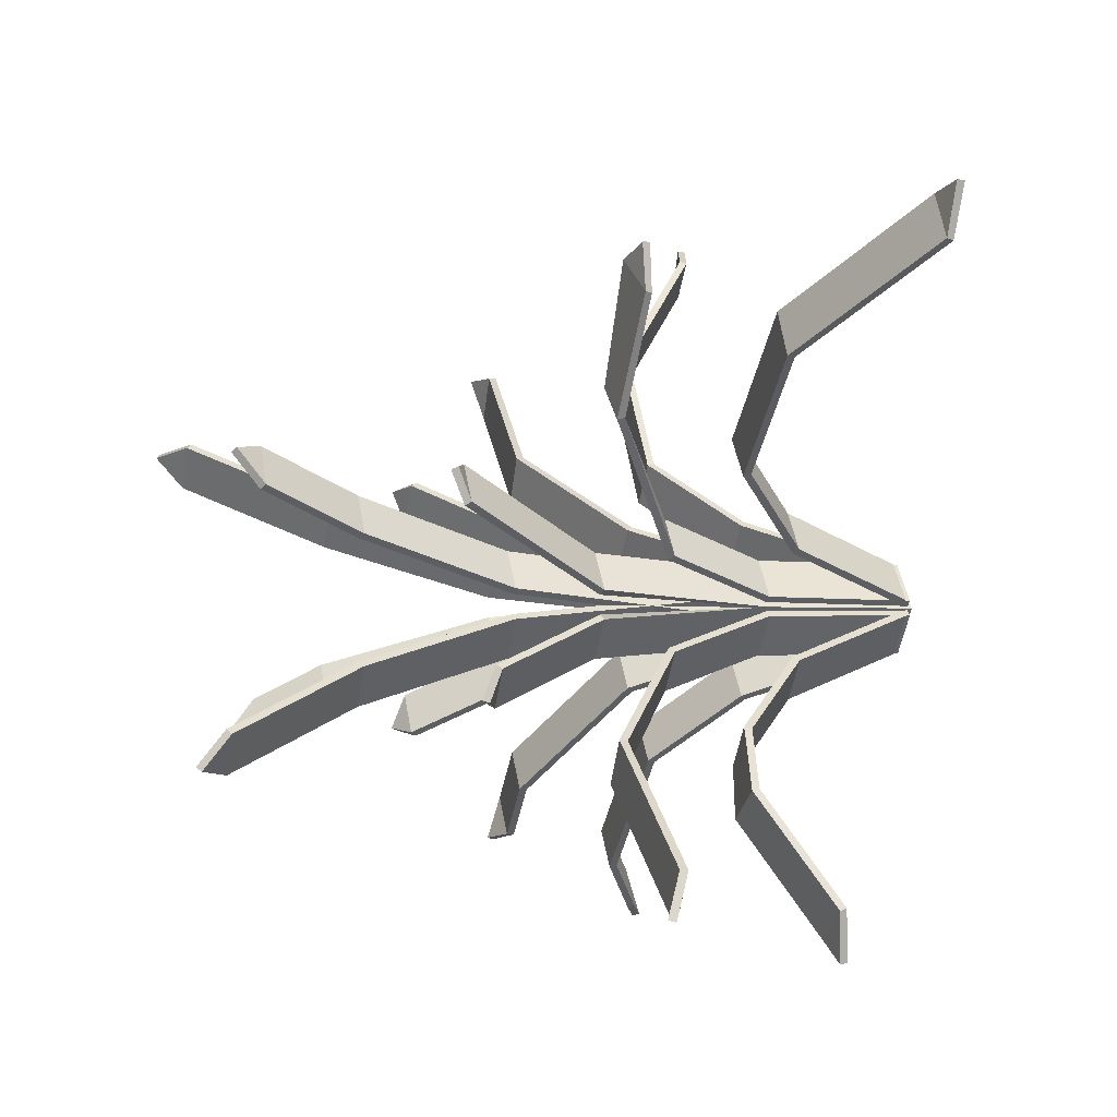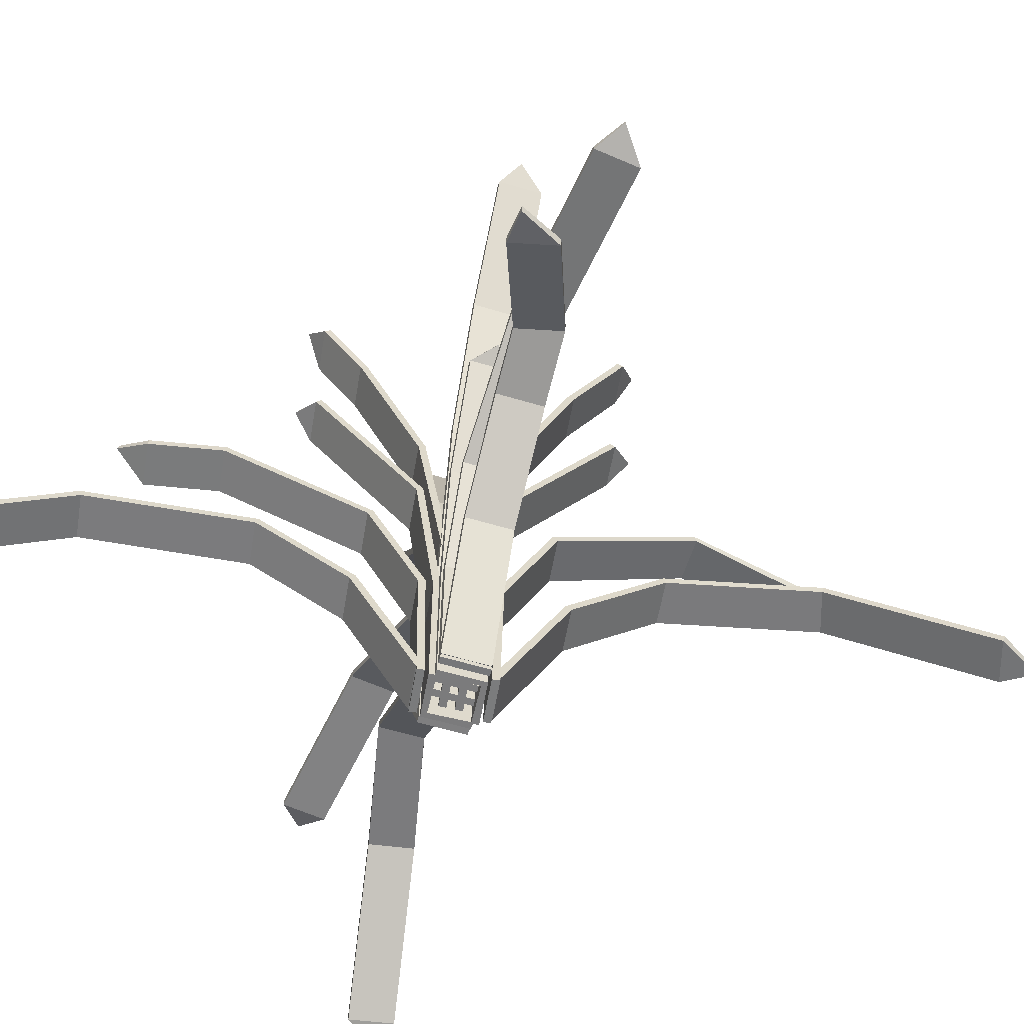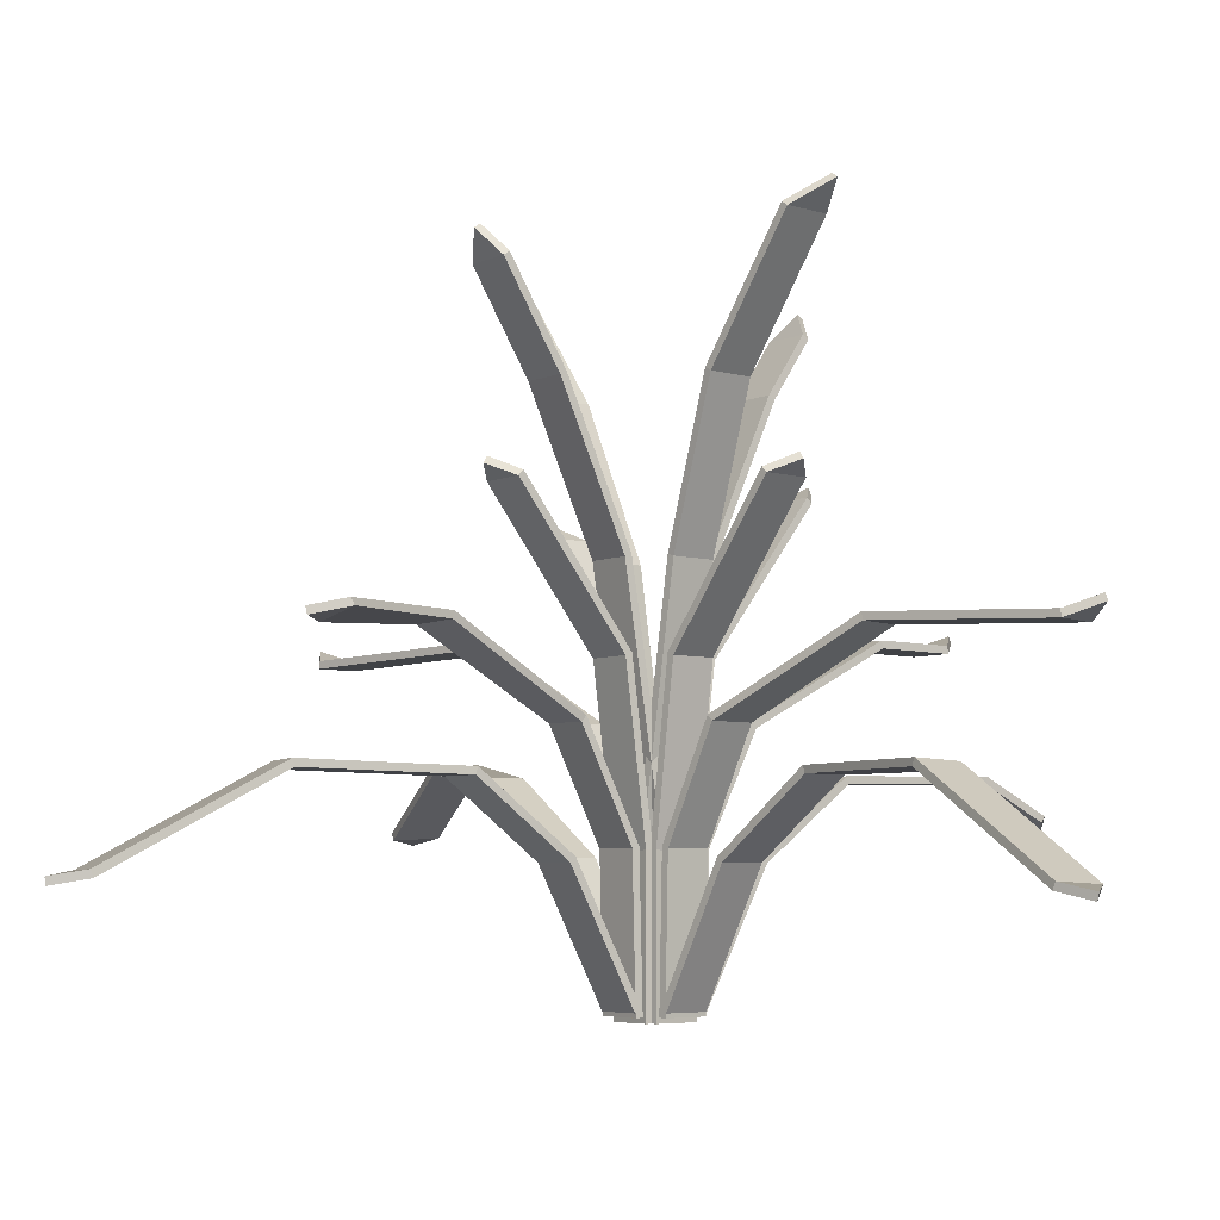
<metadata>
{"format":"obj","ext":"obj","renderer":"f3d","projection":"perspective","resolution":1024,"background":"white","views":[{"elev":-3.2,"azim":-104.9,"up":"+Z"},{"elev":-58.5,"azim":-148.6,"up":"+Y"},{"elev":-5.3,"azim":5.5,"up":"+Y"}]}
</metadata>
<code>
o Plant_3_Plane
v 0.005826 0.1778 0.04782
v 0.005826 -0.01923 0.04782
v 0.02735 0.3998 0.06671
v 0.06969 0.3998 0.01849
v 0.1389 0.5953 0.1647
v 0.1812 0.5953 0.1164
v 0.1805 0.259 0.2012
v 0.01762 -0.006727 0.05817
v 0.2228 0.259 0.1529
v 0.05996 -0.006727 0.009949
v 0.2954 0.2603 0.3562
v 0.3441 0.2575 0.3144
v 0.428 0.1333 0.5191
v 0.4767 0.1305 0.4774
v 0.08509 0.1633 0.1174
v 0.1274 0.1633 0.0692
v -0.009668 0.1964 0.03421
v -0.009668 -0.000672 0.03421
v 0.03268 0.1964 -0.01401
v 0.03268 -0.000672 -0.01401
v 0.02795 0.5137 0.06724
v 0.07029 0.5137 0.01902
v 0.1651 0.886 0.2101
v 0.2075 0.886 0.1619
v 0.07511 0.7165 0.1311
v 0.1175 0.7165 0.08285
v 0.07371 0.3221 0.1074
v 0.01683 -0.01231 0.05748
v 0.1161 0.3221 0.05921
v 0.05917 -0.01231 0.009259
v 0.2448 0.4248 0.2113
v 0.2796 0.4242 0.1574
v 0.4507 0.4139 0.3445
v 0.4855 0.4134 0.2906
v 0.02037 0.1799 0.06059
v 0.06271 0.1799 0.01236
v 0.2208 0.9189 0.2012
v 0.1798 0.6109 0.1582
v 0.4987 0.4307 0.3463
v 0.4694 0.1227 0.5427
v -0.005826 0.1778 0.04782
v -0.005826 -0.01923 0.04782
v -0.02735 0.3998 0.06671
v -0.06969 0.3998 0.01849
v -0.1389 0.5953 0.1647
v -0.1812 0.5953 0.1164
v -0.1805 0.259 0.2012
v -0.01762 -0.006727 0.05817
v -0.2228 0.259 0.1529
v -0.05996 -0.006727 0.009949
v -0.3563 0.2632 0.3294
v -0.3884 0.2626 0.2739
v -0.5421 0.1455 0.4383
v -0.5743 0.1449 0.3828
v -0.08509 0.1633 0.1174
v -0.1274 0.1633 0.0692
v 0.009668 0.1964 0.03421
v 0.009668 -0.000672 0.03421
v -0.03268 0.1964 -0.01401
v -0.03268 -0.000672 -0.01401
v -0.02795 0.5137 0.06724
v -0.07029 0.5137 0.01902
v -0.1546 0.8435 0.1787
v -0.1969 0.8435 0.1305
v -0.0963 0.7161 0.1273
v -0.1386 0.7161 0.07903
v -0.07371 0.3221 0.1074
v -0.01683 -0.01231 0.05748
v -0.1161 0.3221 0.05921
v -0.05917 -0.01231 0.009259
v -0.198 0.4259 0.2572
v -0.2457 0.4238 0.2143
v -0.2809 0.4285 0.3945
v -0.3264 0.4151 0.3512
v -0.02037 0.1799 0.06059
v -0.06271 0.1799 0.01236
v -0.189 0.8768 0.1736
v -0.1798 0.6109 0.1582
v -0.3278 0.4177 0.4109
v -0.5895 0.1375 0.4468
v 0.005826 0.1778 -0.04782
v 0.005826 -0.01923 -0.04782
v 0.04817 0.1778 0
v 0.04817 -0.01923 0
v 0.02735 0.3998 -0.06671
v 0.06969 0.3998 -0.01849
v 0.1389 0.5953 -0.1647
v 0.1812 0.5953 -0.1164
v 0.1805 0.259 -0.2012
v 0.01762 -0.006727 -0.05817
v 0.2228 0.259 -0.1529
v 0.05996 -0.006727 -0.009949
v 0.3486 0.2633 -0.3488
v 0.3909 0.2633 -0.3006
v 0.4196 0.2166 -0.4098
v 0.4626 0.2161 -0.3621
v 0.08509 0.1633 -0.1174
v 0.1274 0.1633 -0.0692
v -0.009668 0.1964 -0.03421
v -0.009668 -0.000672 -0.03421
v 0.03268 0.1964 0.01401
v 0.03268 -0.000672 0.01401
v 0.02795 0.5137 -0.06724
v 0.07029 0.5137 -0.01902
v 0.1357 0.7965 -0.1708
v 0.178 0.7965 -0.1226
v 0.0963 0.7161 -0.1273
v 0.1386 0.7161 -0.07903
v 0.07371 0.3221 -0.1074
v 0.01683 -0.01231 -0.05748
v 0.1161 0.3221 -0.05921
v 0.05917 -0.01231 -0.009259
v 0.2228 0.4256 -0.2384
v 0.2652 0.4256 -0.1901
v 0.3031 0.4231 -0.3013
v 0.3454 0.4231 -0.2531
v 0.02037 0.1799 -0.06059
v 0.06271 0.1799 -0.01236
v 0.1701 0.8298 -0.1658
v 0.1798 0.6109 -0.1582
v 0.3502 0.4402 -0.3101
v 0.4613 0.1968 -0.4255
v -0.005826 0.1778 -0.04782
v -0.005826 -0.01923 -0.04782
v -0.04817 0.1778 0
v -0.04817 -0.01923 0
v -0.02735 0.3998 -0.06671
v -0.06969 0.3998 -0.01849
v -0.09409 0.5459 -0.1294
v -0.1364 0.5459 -0.08115
v -0.1805 0.259 -0.2012
v -0.01762 -0.006727 -0.05817
v -0.2228 0.259 -0.1529
v -0.05996 -0.006727 -0.009949
v -0.2411 0.2779 -0.2588
v -0.2944 0.2749 -0.2232
v -0.3141 0.1979 -0.3941
v -0.3673 0.1948 -0.3585
v -0.08509 0.1633 -0.1174
v -0.1274 0.1633 -0.0692
v 0.009668 0.1964 -0.03421
v 0.009668 -0.000672 -0.03421
v -0.03268 0.1964 0.01401
v -0.03268 -0.000672 0.01401
v -0.02795 0.5137 -0.06724
v -0.07029 0.5137 -0.01902
v -0.1863 0.8856 -0.2063
v -0.2287 0.8856 -0.1581
v -0.0963 0.7161 -0.1273
v -0.1386 0.7161 -0.07903
v -0.07371 0.3221 -0.1074
v -0.01683 -0.01231 -0.05748
v -0.1161 0.3221 -0.05921
v -0.05917 -0.01231 -0.009259
v -0.2182 0.4245 -0.22
v -0.2547 0.424 -0.1672
v -0.42 0.4144 -0.3594
v -0.4565 0.4139 -0.3066
v -0.02037 0.1799 -0.06059
v -0.06271 0.1799 -0.01236
v -0.2208 0.9189 -0.2012
v -0.1349 0.5615 -0.1229
v -0.4679 0.4313 -0.3626
v -0.3525 0.1888 -0.4228
v -0.001652 0.1785 0.04121
v -0.00166 -0.01923 0.04119
v 0.0204 0.4036 0.0606
v 0.06274 0.4036 0.01238
v 0.1335 0.6023 0.16
v 0.1759 0.6023 0.1117
v 0.178 0.2685 0.199
v 0.01097 -0.002056 0.05234
v 0.2203 0.2685 0.1508
v 0.05332 -0.002056 0.004115
v 0.2976 0.2699 0.3581
v 0.3462 0.2671 0.3163
v 0.4309 0.1424 0.5218
v 0.4797 0.1395 0.4803
v 0.07937 0.1697 0.1124
v 0.1217 0.1697 0.06417
v -0.01716 0.1972 0.02763
v -0.01718 -0.000672 0.02761
v 0.02518 0.1972 -0.02059
v 0.02516 -0.000672 -0.02061
v 0.02075 0.5165 0.06092
v 0.06309 0.5165 0.0127
v 0.159 0.8917 0.2047
v 0.2013 0.8917 0.1565
v 0.06859 0.7215 0.1253
v 0.1109 0.7215 0.07712
v 0.06835 0.3291 0.1027
v 0.00932 -0.01206 0.05088
v 0.1107 0.3291 0.0545
v 0.05166 -0.01206 0.002663
v 0.243 0.4345 0.21
v 0.2779 0.434 0.1561
v 0.4496 0.4238 0.3437
v 0.4847 0.4233 0.29
v 0.01308 0.1823 0.05418
v 0.05542 0.1823 0.005961
v 0.2145 0.9245 0.1958
v 0.1759 0.6195 0.1548
v 0.4955 0.44 0.3441
v 0.4711 0.1324 0.5441
v 0.001652 0.1785 0.04121
v 0.00166 -0.01923 0.04119
v -0.0204 0.4036 0.0606
v -0.06274 0.4036 0.01238
v -0.1335 0.6023 0.16
v -0.1759 0.6023 0.1117
v -0.178 0.2685 0.199
v -0.01097 -0.002056 0.05234
v -0.2203 0.2685 0.1508
v -0.05332 -0.002056 0.004115
v -0.3584 0.273 0.3305
v -0.3905 0.2724 0.275
v -0.5452 0.1549 0.44
v -0.5776 0.1542 0.3846
v -0.07937 0.1697 0.1124
v -0.1217 0.1697 0.06417
v 0.01716 0.1972 0.02763
v 0.01718 -0.000672 0.02761
v -0.02518 0.1972 -0.02059
v -0.02516 -0.000672 -0.02061
v -0.02075 0.5165 0.06092
v -0.06309 0.5165 0.0127
v -0.1484 0.8492 0.1733
v -0.1907 0.8492 0.1251
v -0.08977 0.7211 0.1215
v -0.1321 0.7211 0.0733
v -0.06835 0.3291 0.1027
v -0.00932 -0.01206 0.05088
v -0.1107 0.3291 0.0545
v -0.05166 -0.01206 0.002663
v -0.1968 0.4357 0.2554
v -0.2445 0.4336 0.2124
v -0.2849 0.4375 0.3959
v -0.3305 0.424 0.3528
v -0.01308 0.1823 0.05418
v -0.05542 0.1823 0.005961
v -0.1828 0.8824 0.1682
v -0.1759 0.6195 0.1548
v -0.3302 0.4274 0.4104
v -0.591 0.1473 0.4476
v -0.001652 0.1785 -0.04121
v -0.00166 -0.01923 -0.04119
v 0.03821 0.1787 0
v 0.03817 -0.01923 0
v 0.0204 0.4036 -0.0606
v 0.06274 0.4036 -0.01238
v 0.1335 0.6023 -0.16
v 0.1759 0.6023 -0.1117
v 0.178 0.2685 -0.199
v 0.01097 -0.002056 -0.05234
v 0.2203 0.2685 -0.1508
v 0.05332 -0.002056 -0.004115
v 0.3504 0.273 -0.3504
v 0.3927 0.273 -0.3021
v 0.424 0.2247 -0.4137
v 0.4672 0.224 -0.3662
v 0.07937 0.1697 -0.1124
v 0.1217 0.1697 -0.06417
v -0.01716 0.1972 -0.02763
v -0.01718 -0.000672 -0.02761
v 0.02518 0.1972 0.02059
v 0.02516 -0.000672 0.02061
v 0.02075 0.5165 -0.06092
v 0.06309 0.5165 -0.0127
v 0.1295 0.8022 -0.1654
v 0.1718 0.8022 -0.1172
v 0.08977 0.7211 -0.1215
v 0.1321 0.7211 -0.0733
v 0.06835 0.3291 -0.1027
v 0.00932 -0.01206 -0.05088
v 0.1107 0.3291 -0.0545
v 0.05166 -0.01206 -0.002663
v 0.2212 0.4354 -0.2369
v 0.2635 0.4354 -0.1887
v 0.3021 0.433 -0.3004
v 0.3446 0.433 -0.2524
v 0.01308 0.1823 -0.05418
v 0.05542 0.1823 -0.005961
v 0.1639 0.8354 -0.1603
v 0.1759 0.6195 -0.1548
v 0.3473 0.4494 -0.3076
v 0.4646 0.2058 -0.4283
v 0.001652 0.1785 -0.04121
v 0.00166 -0.01923 -0.04119
v -0.03821 0.1787 0
v -0.03817 -0.01923 0
v -0.0204 0.4036 -0.0606
v -0.06274 0.4036 -0.01238
v -0.08873 0.5529 -0.1247
v -0.1311 0.5529 -0.07644
v -0.178 0.2685 -0.199
v -0.01097 -0.002056 -0.05234
v -0.2203 0.2685 -0.1508
v -0.05332 -0.002056 -0.004115
v -0.2429 0.2876 -0.2606
v -0.2961 0.2846 -0.225
v -0.3164 0.2072 -0.3968
v -0.3699 0.204 -0.3615
v -0.07937 0.1697 -0.1124
v -0.1217 0.1697 -0.06417
v 0.01716 0.1972 -0.02763
v 0.01718 -0.000672 -0.02761
v -0.02518 0.1972 0.02059
v -0.02516 -0.000672 0.02061
v -0.02075 0.5165 -0.06092
v -0.06309 0.5165 -0.0127
v -0.1802 0.8913 -0.2009
v -0.2225 0.8913 -0.1527
v -0.08977 0.7211 -0.1215
v -0.1321 0.7211 -0.0733
v -0.06835 0.3291 -0.1027
v -0.00932 -0.01206 -0.05088
v -0.1107 0.3291 -0.0545
v -0.05166 -0.01206 -0.002663
v -0.2165 0.4343 -0.2187
v -0.253 0.4337 -0.1659
v -0.419 0.4243 -0.3586
v -0.4556 0.4238 -0.3059
v -0.01308 0.1823 -0.05418
v -0.05542 0.1823 -0.005961
v -0.2145 0.9245 -0.1958
v -0.1311 0.5701 -0.1195
v -0.4648 0.4405 -0.3603
v -0.3539 0.1987 -0.424
f 2 83 1
f 83 3 1
f 3 6 5
f 8 16 15
f 7 12 11
f 11 14 13
f 15 9 7
f 18 19 17
f 17 22 21
f 25 24 23
f 21 26 25
f 28 36 35
f 29 31 27
f 31 34 33
f 27 36 29
f 23 24 37
f 5 6 38
f 33 34 39
f 13 14 40
f 125 42 41
f 43 125 41
f 43 46 44
f 56 48 55
f 47 52 49
f 51 54 52
f 49 55 47
f 59 58 57
f 57 62 59
f 65 64 66
f 65 62 61
f 76 68 75
f 67 72 69
f 71 74 72
f 67 76 75
f 63 77 64
f 45 78 46
f 73 79 74
f 53 80 54
f 83 82 81
f 85 83 81
f 85 88 86
f 98 90 97
f 89 94 91
f 95 94 93
f 91 97 89
f 101 100 99
f 99 104 101
f 107 106 108
f 107 104 103
f 118 110 117
f 113 111 109
f 115 114 113
f 109 118 117
f 105 119 106
f 87 120 88
f 115 121 116
f 95 122 96
f 124 125 123
f 125 127 123
f 127 130 129
f 132 140 139
f 133 135 131
f 135 138 137
f 139 133 131
f 142 143 141
f 141 146 145
f 150 147 149
f 146 149 145
f 152 160 159
f 151 156 155
f 155 158 157
f 151 160 153
f 147 148 161
f 129 130 162
f 157 158 163
f 137 138 164
f 165 248 166
f 167 247 165
f 167 170 168
f 180 172 179
f 171 176 173
f 177 176 175
f 171 180 179
f 181 184 182
f 185 183 181
f 187 190 189
f 185 190 186
f 200 192 199
f 195 193 191
f 197 196 195
f 193 199 191
f 187 201 188
f 169 202 170
f 197 203 198
f 177 204 178
f 205 290 289
f 289 207 205
f 207 210 209
f 212 220 219
f 211 216 215
f 216 217 215
f 211 220 213
f 221 224 223
f 223 225 221
f 229 228 227
f 226 229 225
f 232 240 239
f 231 236 235
f 235 238 237
f 239 233 231
f 227 228 241
f 209 210 242
f 237 238 243
f 217 218 244
f 245 248 247
f 247 249 245
f 249 252 251
f 254 262 261
f 253 258 257
f 258 259 257
f 253 262 255
f 263 266 265
f 265 267 263
f 271 270 269
f 268 271 267
f 274 282 281
f 273 278 277
f 278 279 277
f 281 275 273
f 269 270 283
f 251 252 284
f 279 280 285
f 259 260 286
f 287 290 288
f 291 289 287
f 291 294 292
f 304 296 303
f 299 297 295
f 299 302 300
f 295 304 303
f 305 308 306
f 309 307 305
f 311 314 313
f 313 310 309
f 324 316 323
f 315 320 317
f 321 320 319
f 317 323 315
f 311 325 312
f 293 326 294
f 321 327 322
f 301 328 302
f 1 166 2
f 2 248 84
f 3 165 1
f 4 247 168
f 3 169 167
f 4 170 6
f 15 172 8
f 10 172 174
f 9 180 173
f 7 175 171
f 9 176 12
f 11 177 175
f 12 178 14
f 7 179 15
f 16 174 180
f 17 182 18
f 20 182 184
f 19 184 183
f 21 181 17
f 22 183 186
f 25 185 21
f 26 188 24
f 25 187 189
f 26 186 190
f 35 192 28
f 28 194 30
f 29 200 193
f 27 195 191
f 29 196 32
f 31 197 195
f 32 198 34
f 27 199 35
f 36 194 200
f 5 202 169
f 23 201 187
f 39 197 33
f 24 201 37
f 40 177 13
f 6 202 38
f 39 198 203
f 40 178 204
f 41 206 205
f 42 290 206
f 43 205 207
f 44 289 125
f 43 209 45
f 44 210 208
f 55 212 219
f 50 212 48
f 49 220 56
f 47 215 51
f 49 216 213
f 51 217 53
f 52 218 216
f 47 219 211
f 56 214 50
f 57 222 221
f 60 222 58
f 59 224 60
f 61 221 225
f 62 223 59
f 61 229 65
f 64 230 66
f 63 229 227
f 62 230 226
f 75 232 239
f 68 234 232
f 69 240 76
f 67 235 71
f 69 236 233
f 73 235 237
f 74 236 72
f 67 239 231
f 76 234 70
f 45 242 78
f 77 227 241
f 79 237 243
f 77 228 64
f 80 217 244
f 46 242 210
f 79 238 74
f 80 218 54
f 81 246 245
f 82 248 246
f 85 245 249
f 86 247 83
f 85 251 87
f 86 252 250
f 97 254 261
f 92 254 90
f 91 262 98
f 89 257 93
f 91 258 255
f 93 259 95
f 94 260 258
f 89 261 253
f 98 256 92
f 99 264 263
f 102 264 100
f 101 266 102
f 103 263 267
f 104 265 101
f 103 271 107
f 108 270 272
f 107 269 105
f 104 272 268
f 117 274 281
f 110 276 274
f 111 282 118
f 109 277 113
f 111 278 275
f 113 279 115
f 114 280 278
f 109 281 273
f 118 276 112
f 87 284 120
f 119 269 283
f 121 279 285
f 119 270 106
f 122 259 286
f 88 284 252
f 121 280 116
f 122 260 96
f 123 288 124
f 124 290 126
f 127 287 123
f 128 289 292
f 129 291 127
f 130 292 294
f 139 296 132
f 134 296 298
f 133 304 297
f 135 295 131
f 136 297 300
f 135 301 299
f 136 302 138
f 131 303 139
f 140 298 304
f 141 306 142
f 144 306 308
f 143 308 307
f 145 305 141
f 146 307 310
f 145 313 309
f 150 312 148
f 149 311 313
f 146 314 150
f 159 316 152
f 152 318 154
f 153 324 317
f 155 315 151
f 156 317 320
f 155 321 319
f 156 322 158
f 151 323 159
f 160 318 324
f 129 326 293
f 161 311 147
f 163 321 157
f 161 312 325
f 164 301 137
f 130 326 162
f 163 322 327
f 164 302 328
f 2 84 83
f 83 4 3
f 3 4 6
f 8 10 16
f 7 9 12
f 11 12 14
f 15 16 9
f 18 20 19
f 17 19 22
f 25 26 24
f 21 22 26
f 28 30 36
f 29 32 31
f 31 32 34
f 27 35 36
f 125 126 42
f 43 44 125
f 43 45 46
f 56 50 48
f 47 51 52
f 51 53 54
f 49 56 55
f 59 60 58
f 57 61 62
f 65 63 64
f 65 66 62
f 76 70 68
f 67 71 72
f 71 73 74
f 67 69 76
f 83 84 82
f 85 86 83
f 85 87 88
f 98 92 90
f 89 93 94
f 95 96 94
f 91 98 97
f 101 102 100
f 99 103 104
f 107 105 106
f 107 108 104
f 118 112 110
f 113 114 111
f 115 116 114
f 109 111 118
f 124 126 125
f 125 128 127
f 127 128 130
f 132 134 140
f 133 136 135
f 135 136 138
f 139 140 133
f 142 144 143
f 141 143 146
f 150 148 147
f 146 150 149
f 152 154 160
f 151 153 156
f 155 156 158
f 151 159 160
f 165 247 248
f 167 168 247
f 167 169 170
f 180 174 172
f 171 175 176
f 177 178 176
f 171 173 180
f 181 183 184
f 185 186 183
f 187 188 190
f 185 189 190
f 200 194 192
f 195 196 193
f 197 198 196
f 193 200 199
f 205 206 290
f 289 208 207
f 207 208 210
f 212 214 220
f 211 213 216
f 216 218 217
f 211 219 220
f 221 222 224
f 223 226 225
f 229 230 228
f 226 230 229
f 232 234 240
f 231 233 236
f 235 236 238
f 239 240 233
f 245 246 248
f 247 250 249
f 249 250 252
f 254 256 262
f 253 255 258
f 258 260 259
f 253 261 262
f 263 264 266
f 265 268 267
f 271 272 270
f 268 272 271
f 274 276 282
f 273 275 278
f 278 280 279
f 281 282 275
f 287 289 290
f 291 292 289
f 291 293 294
f 304 298 296
f 299 300 297
f 299 301 302
f 295 297 304
f 305 307 308
f 309 310 307
f 311 312 314
f 313 314 310
f 324 318 316
f 315 319 320
f 321 322 320
f 317 324 323
f 1 165 166
f 2 166 248
f 3 167 165
f 4 83 247
f 3 5 169
f 4 168 170
f 15 179 172
f 10 8 172
f 9 16 180
f 7 11 175
f 9 173 176
f 11 13 177
f 12 176 178
f 7 171 179
f 16 10 174
f 17 181 182
f 20 18 182
f 19 20 184
f 21 185 181
f 22 19 183
f 25 189 185
f 26 190 188
f 25 23 187
f 26 22 186
f 35 199 192
f 28 192 194
f 29 36 200
f 27 31 195
f 29 193 196
f 31 33 197
f 32 196 198
f 27 191 199
f 36 30 194
f 5 38 202
f 23 37 201
f 39 203 197
f 24 188 201
f 40 204 177
f 6 170 202
f 39 34 198
f 40 14 178
f 41 42 206
f 42 126 290
f 43 41 205
f 44 208 289
f 43 207 209
f 44 46 210
f 55 48 212
f 50 214 212
f 49 213 220
f 47 211 215
f 49 52 216
f 51 215 217
f 52 54 218
f 47 55 219
f 56 220 214
f 57 58 222
f 60 224 222
f 59 223 224
f 61 57 221
f 62 226 223
f 61 225 229
f 64 228 230
f 63 65 229
f 62 66 230
f 75 68 232
f 68 70 234
f 69 233 240
f 67 231 235
f 69 72 236
f 73 71 235
f 74 238 236
f 67 75 239
f 76 240 234
f 45 209 242
f 77 63 227
f 79 73 237
f 77 241 228
f 80 53 217
f 46 78 242
f 79 243 238
f 80 244 218
f 81 82 246
f 82 84 248
f 85 81 245
f 86 250 247
f 85 249 251
f 86 88 252
f 97 90 254
f 92 256 254
f 91 255 262
f 89 253 257
f 91 94 258
f 93 257 259
f 94 96 260
f 89 97 261
f 98 262 256
f 99 100 264
f 102 266 264
f 101 265 266
f 103 99 263
f 104 268 265
f 103 267 271
f 108 106 270
f 107 271 269
f 104 108 272
f 117 110 274
f 110 112 276
f 111 275 282
f 109 273 277
f 111 114 278
f 113 277 279
f 114 116 280
f 109 117 281
f 118 282 276
f 87 251 284
f 119 105 269
f 121 115 279
f 119 283 270
f 122 95 259
f 88 120 284
f 121 285 280
f 122 286 260
f 123 287 288
f 124 288 290
f 127 291 287
f 128 125 289
f 129 293 291
f 130 128 292
f 139 303 296
f 134 132 296
f 133 140 304
f 135 299 295
f 136 133 297
f 135 137 301
f 136 300 302
f 131 295 303
f 140 134 298
f 141 305 306
f 144 142 306
f 143 144 308
f 145 309 305
f 146 143 307
f 145 149 313
f 150 314 312
f 149 147 311
f 146 310 314
f 159 323 316
f 152 316 318
f 153 160 324
f 155 319 315
f 156 153 317
f 155 157 321
f 156 320 322
f 151 315 323
f 160 154 318
f 129 162 326
f 161 325 311
f 163 327 321
f 161 148 312
f 164 328 301
f 130 294 326
f 163 158 322
f 164 138 302

</code>
